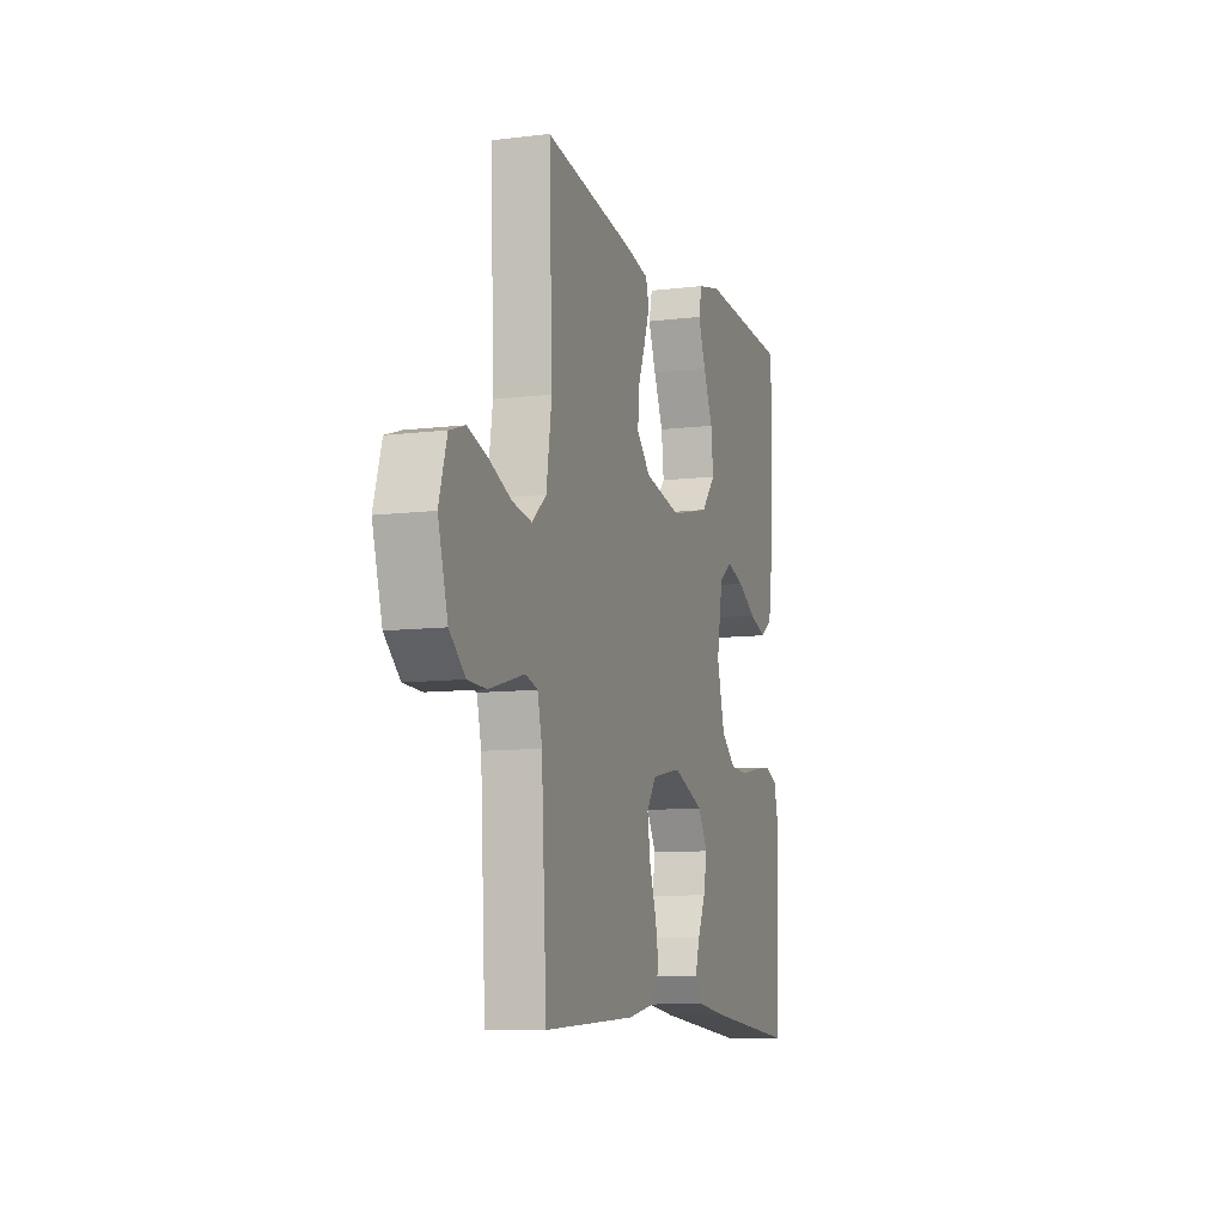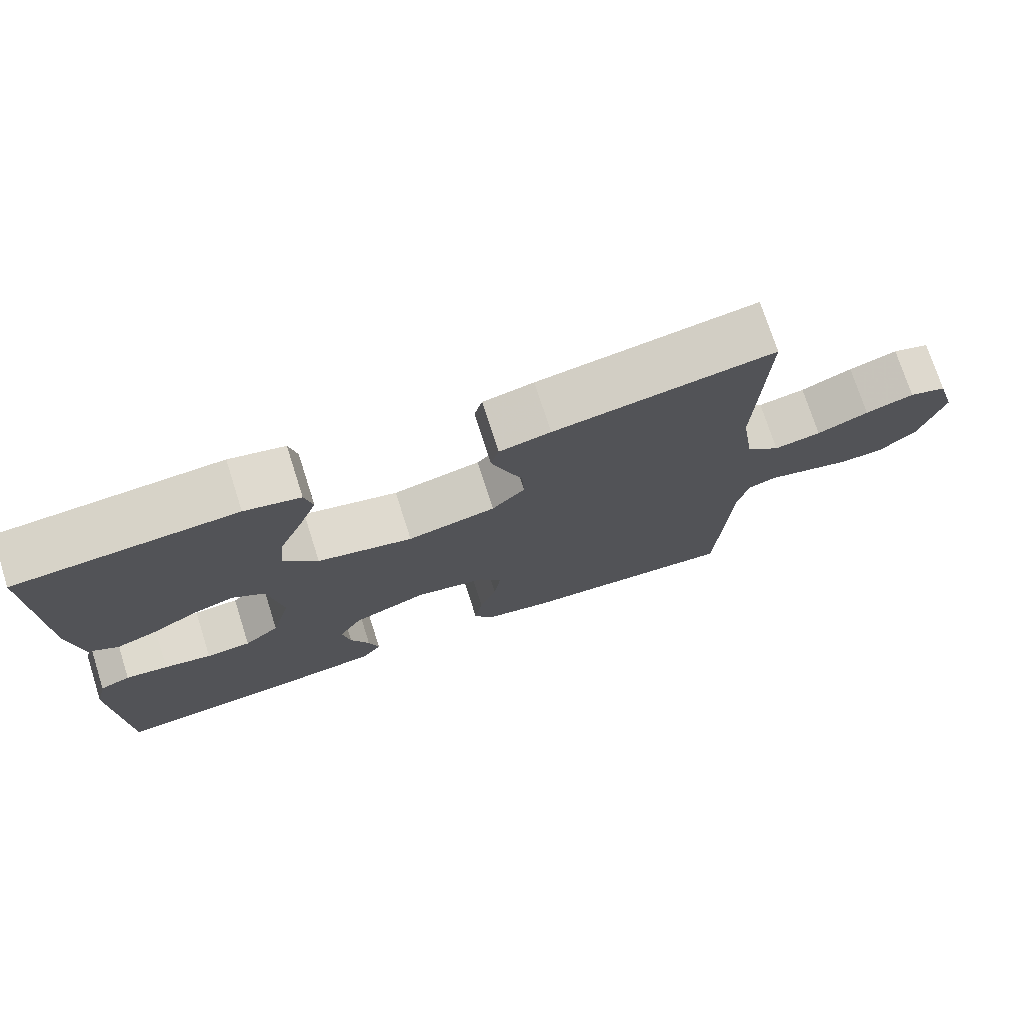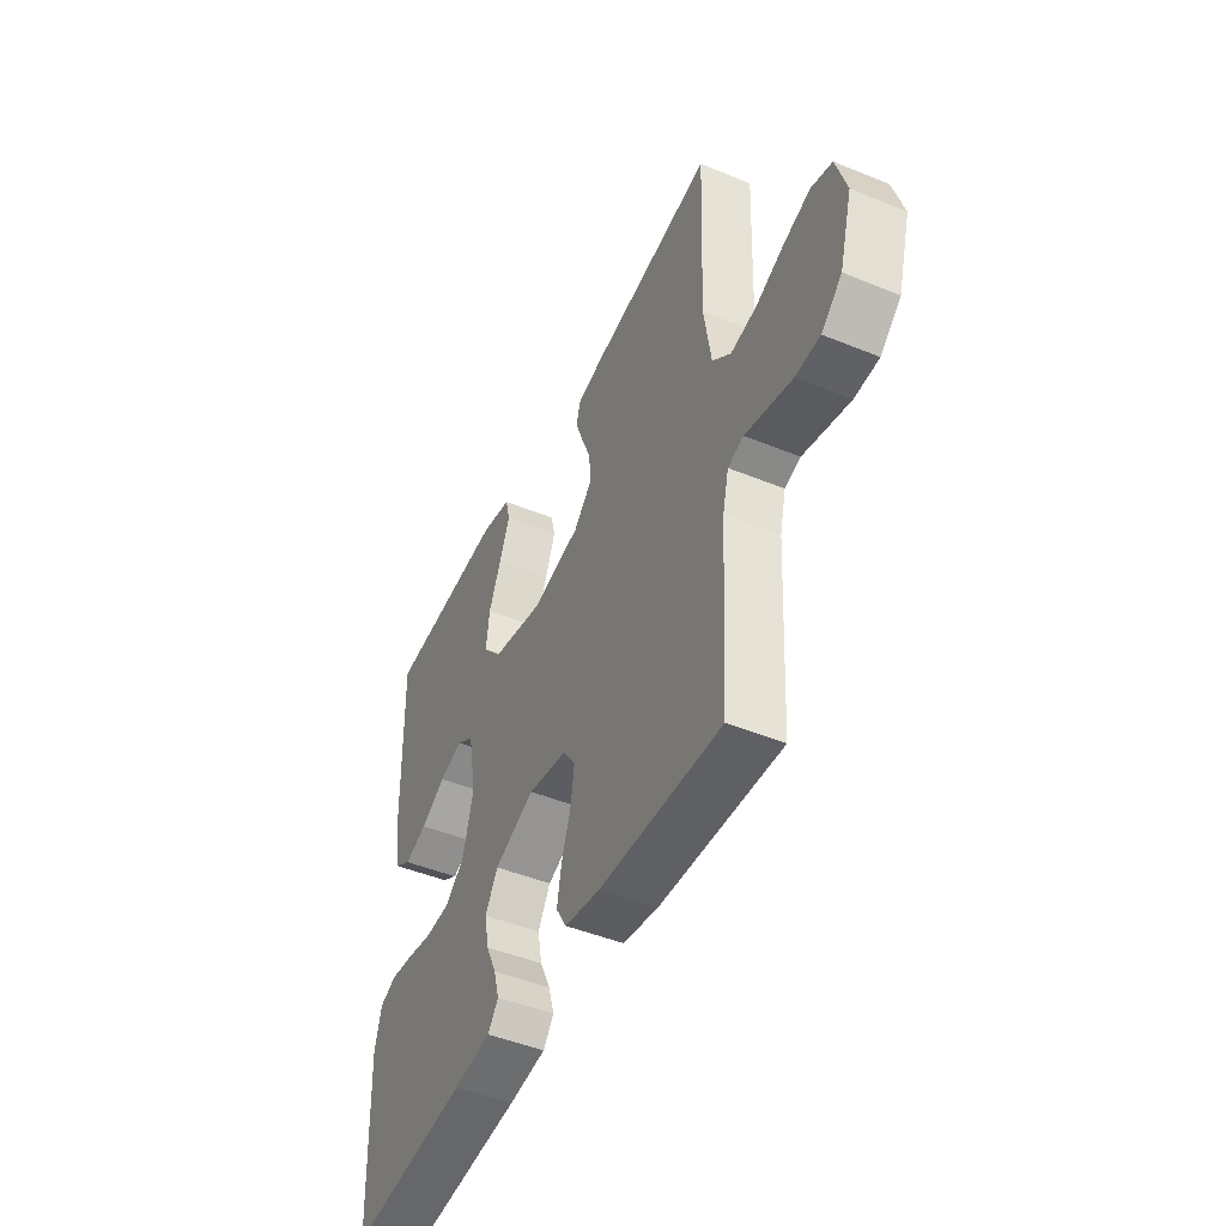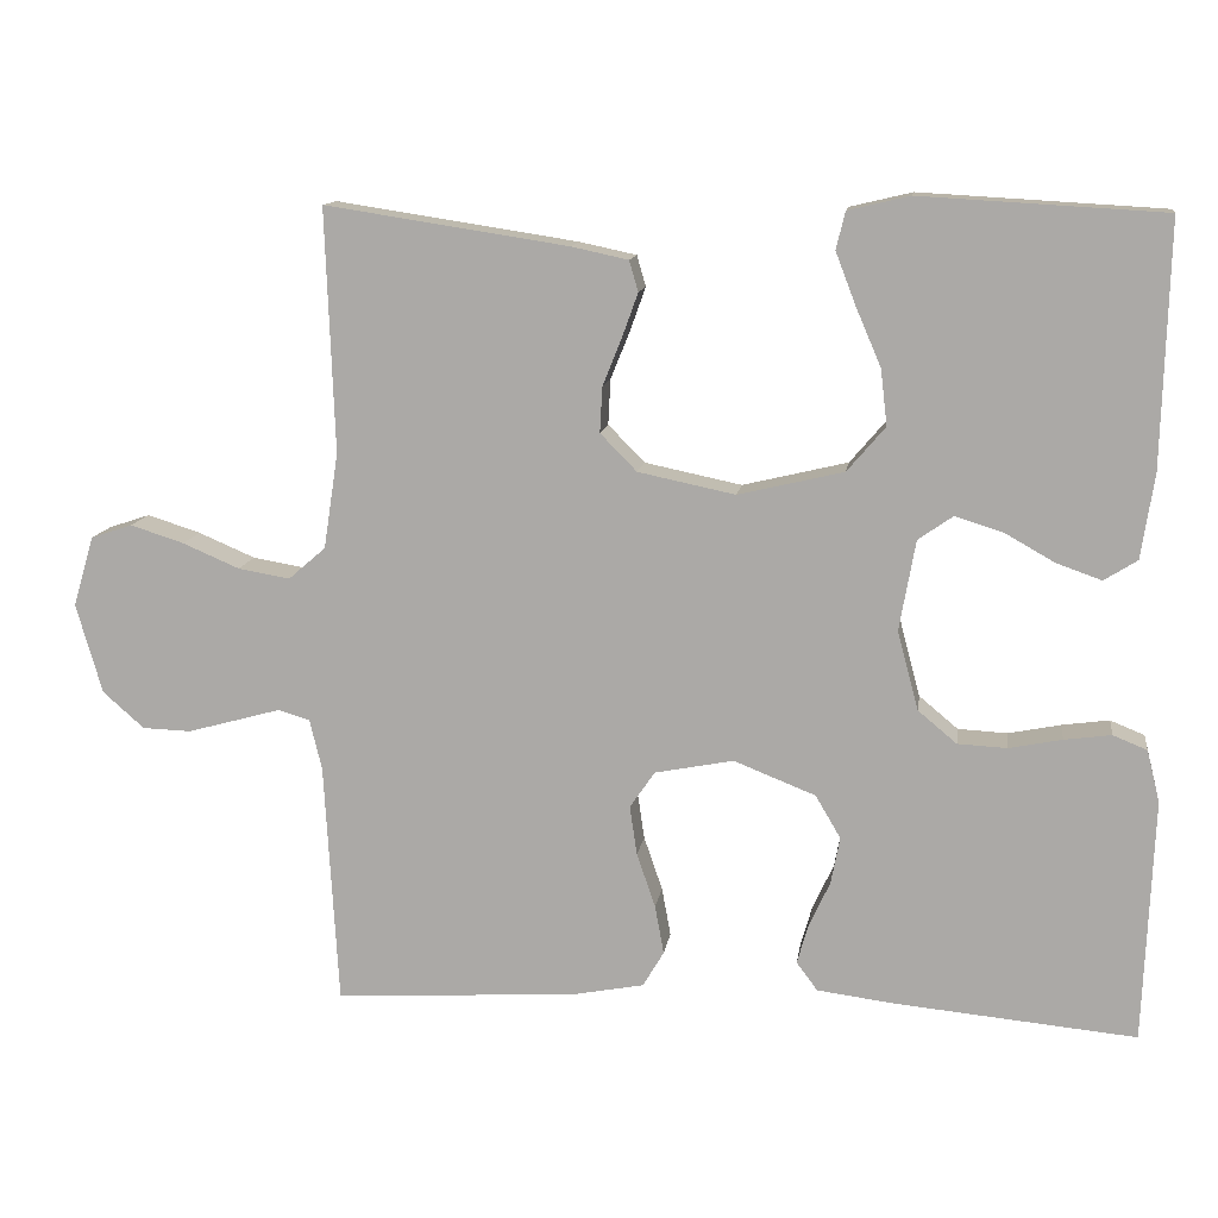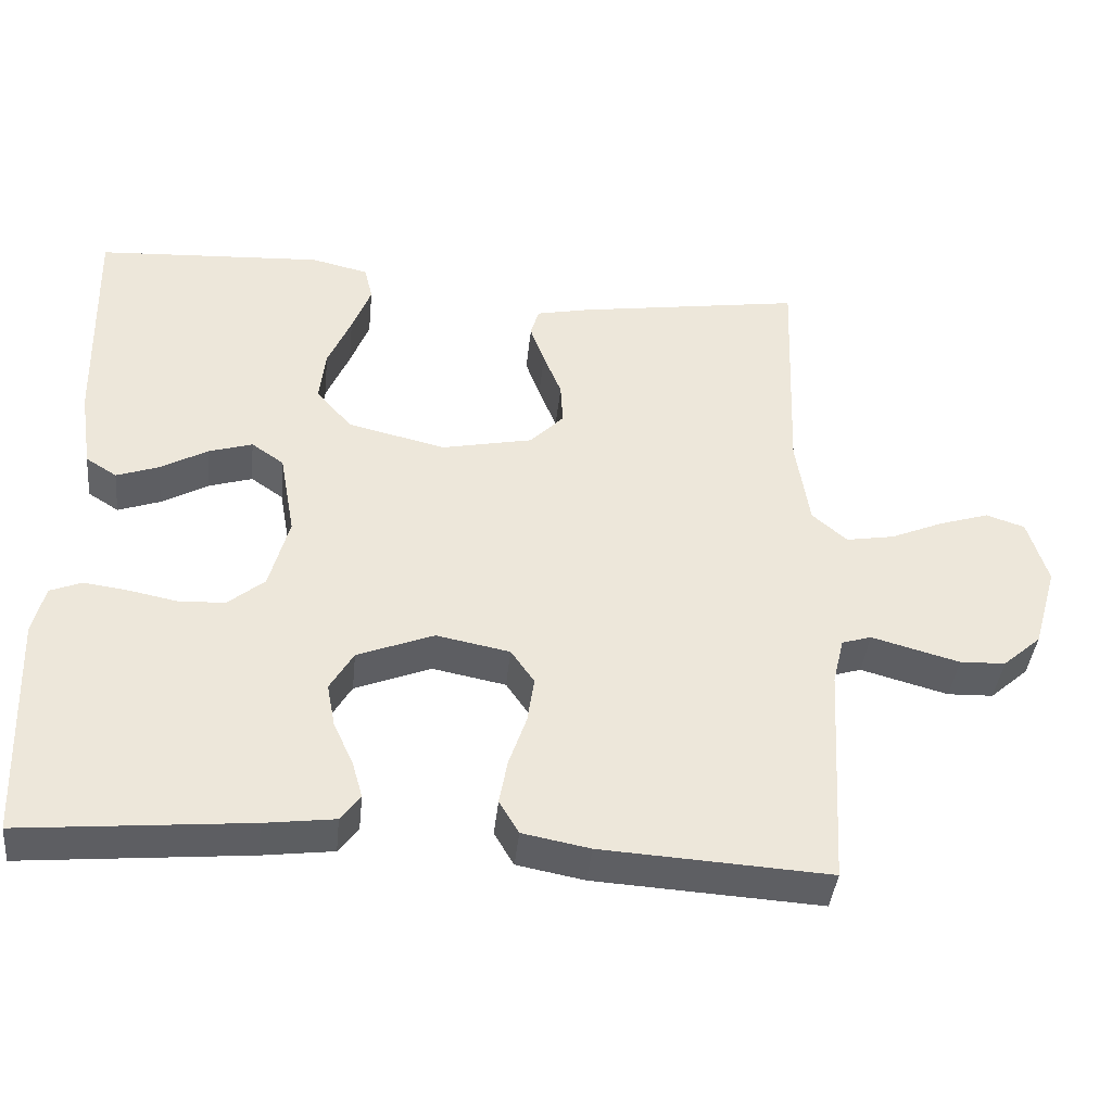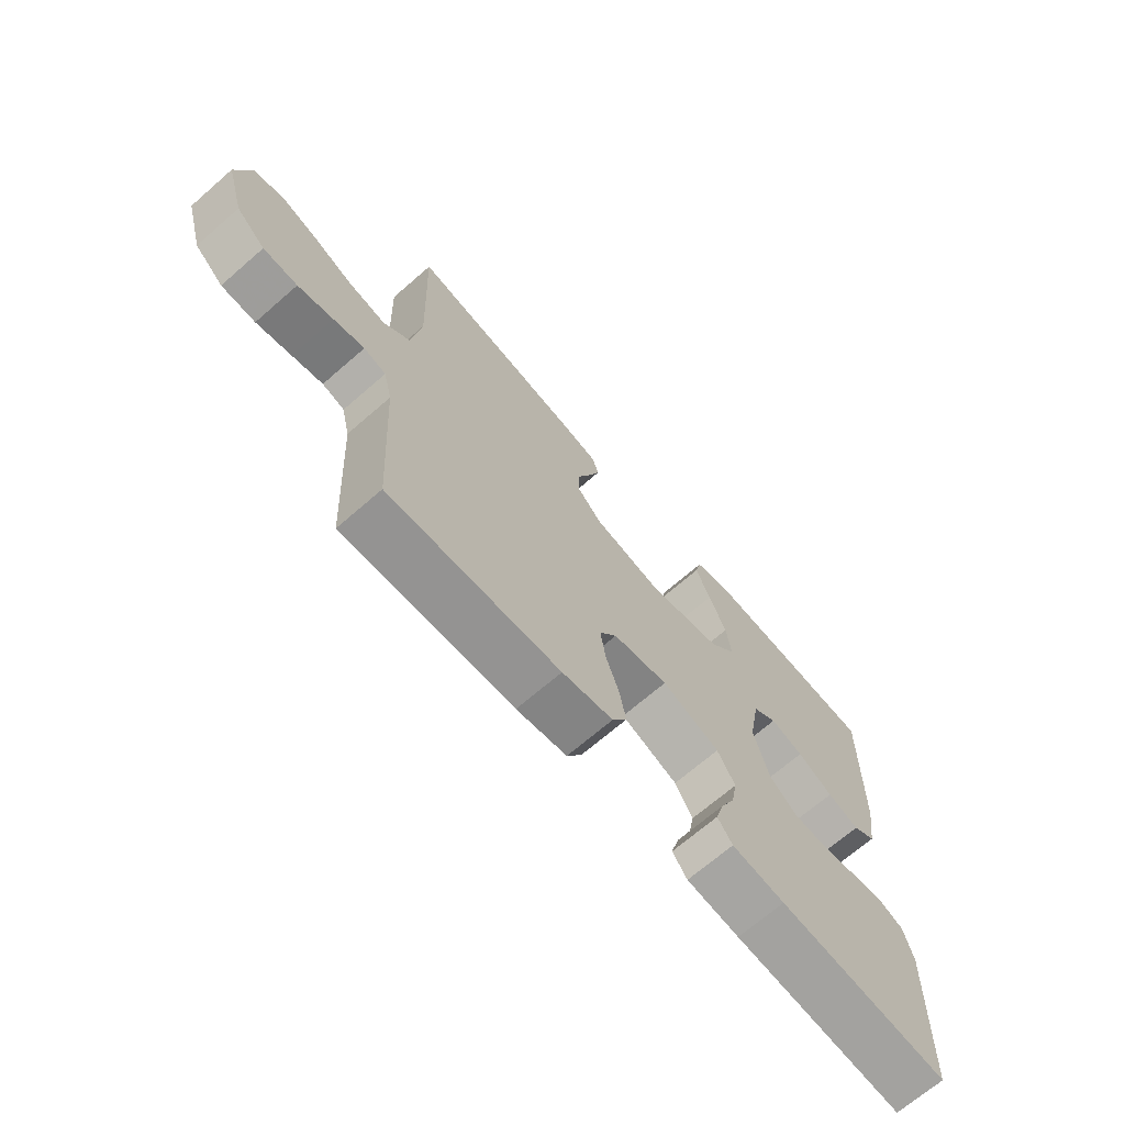
<metadata>
{"format":"obj","ext":"obj","renderer":"f3d","projection":"perspective","resolution":1024,"background":"white","views":[{"elev":-9.6,"azim":107.8,"up":"+Z"},{"elev":74.2,"azim":-17.8,"up":"+Z"},{"elev":-47.0,"azim":65.1,"up":"+Z"},{"elev":12.4,"azim":-171.8,"up":"+Z"},{"elev":-40.5,"azim":-5.8,"up":"+Z"},{"elev":-69.1,"azim":131.0,"up":"+Z"}]}
</metadata>
<code>
v 0.5 0.07 0.5
v 0.489 0.07 0.2
v 0.507 0.07 0.082
v 0.553 0.07 0.042
v 0.617 0.07 0.053
v 0.687 0.07 0.083
v 0.753 0.07 0.104
v 0.804 0.07 0.087
v 0.83 0.07 0
v 0.798 0.07 -0.111
v 0.747 0.07 -0.156
v 0.687 0.07 -0.158
v 0.625 0.07 -0.141
v 0.571 0.07 -0.126
v 0.532 0.07 -0.138
v 0.517 0.07 -0.2
v 0.5 0.07 -0.5
v 0.2 0.07 -0.482
v 0.111 0.07 -0.465
v 0.085 0.07 -0.421
v 0.096 0.07 -0.361
v 0.119 0.07 -0.294
v 0.128 0.07 -0.233
v 0.097 0.07 -0.188
v 0 0.07 -0.169
v -0.101 0.07 -0.209
v -0.132 0.07 -0.262
v -0.121 0.07 -0.32
v -0.095 0.07 -0.376
v -0.081 0.07 -0.425
v -0.107 0.07 -0.46
v -0.2 0.07 -0.472
v -0.5 0.07 -0.5
v -0.512 0.07 -0.2
v -0.496 0.07 -0.136
v -0.454 0.07 -0.119
v -0.396 0.07 -0.127
v -0.331 0.07 -0.14
v -0.27 0.07 -0.137
v -0.222 0.07 -0.097
v -0.196 0.07 0
v -0.216 0.07 0.112
v -0.259 0.07 0.142
v -0.317 0.07 0.124
v -0.379 0.07 0.089
v -0.435 0.07 0.069
v -0.476 0.07 0.095
v -0.492 0.07 0.2
v -0.5 0.07 0.5
v -0.2 0.07 0.517
v -0.124 0.07 0.499
v -0.113 0.07 0.453
v -0.138 0.07 0.388
v -0.169 0.07 0.316
v -0.177 0.07 0.247
v -0.13 0.07 0.192
v 0 0.07 0.161
v 0.12 0.07 0.186
v 0.165 0.07 0.232
v 0.162 0.07 0.288
v 0.138 0.07 0.348
v 0.119 0.07 0.401
v 0.13 0.07 0.439
v 0.2 0.07 0.454
v 0.5 0 0.5
v 0.489 0 0.2
v 0.507 0 0.082
v 0.553 0 0.042
v 0.617 0 0.053
v 0.687 0 0.083
v 0.753 0 0.104
v 0.804 0 0.087
v 0.83 0 0
v 0.798 0 -0.111
v 0.747 0 -0.156
v 0.687 0 -0.158
v 0.625 0 -0.141
v 0.571 0 -0.126
v 0.532 0 -0.138
v 0.517 0 -0.2
v 0.5 0 -0.5
v 0.2 0 -0.482
v 0.111 0 -0.465
v 0.085 0 -0.421
v 0.096 0 -0.361
v 0.119 0 -0.294
v 0.128 0 -0.233
v 0.097 0 -0.188
v 0 0 -0.169
v -0.101 0 -0.209
v -0.132 0 -0.262
v -0.121 0 -0.32
v -0.095 0 -0.376
v -0.081 0 -0.425
v -0.107 0 -0.46
v -0.2 0 -0.472
v -0.5 0 -0.5
v -0.512 0 -0.2
v -0.496 0 -0.136
v -0.454 0 -0.119
v -0.396 0 -0.127
v -0.331 0 -0.14
v -0.27 0 -0.137
v -0.222 0 -0.097
v -0.196 0 0
v -0.216 0 0.112
v -0.259 0 0.142
v -0.317 0 0.124
v -0.379 0 0.089
v -0.435 0 0.069
v -0.476 0 0.095
v -0.492 0 0.2
v -0.5 0 0.5
v -0.2 0 0.517
v -0.124 0 0.499
v -0.113 0 0.453
v -0.138 0 0.388
v -0.169 0 0.316
v -0.177 0 0.247
v -0.13 0 0.192
v 0 0 0.161
v 0.12 0 0.186
v 0.165 0 0.232
v 0.162 0 0.288
v 0.138 0 0.348
v 0.119 0 0.401
v 0.13 0 0.439
v 0.2 0 0.454
f 63 64 1 2
f 60 61 62 63
f 60 63 2 3
f 59 60 3 4
f 58 59 4
f 57 58 4
f 51 52 53 54
f 49 50 51 54
f 49 54 55
f 48 49 55 56
f 44 45 46 47
f 43 44 47 48
f 35 36 37 38
f 33 34 35 38
f 33 38 39
f 32 33 39 40
f 28 29 30 31
f 27 28 31 32
f 19 20 21 22
f 19 22 23
f 16 17 18 19
f 15 16 19 23
f 14 15 23 24
f 12 13 14
f 11 12 14
f 10 11 14
f 9 10 14
f 5 6 7 8
f 5 8 9 14
f 43 48 56 57
f 42 43 57 4
f 41 42 4
f 27 32 40 41
f 26 27 41
f 25 26 41
f 25 41 4
f 14 24 25
f 4 5 14 25
f 66 65 128 127
f 127 126 125 124
f 67 66 127 124
f 68 67 124 123
f 68 123 122
f 68 122 121
f 118 117 116 115
f 118 115 114 113
f 119 118 113
f 120 119 113 112
f 111 110 109 108
f 112 111 108 107
f 102 101 100 99
f 102 99 98 97
f 103 102 97
f 104 103 97 96
f 95 94 93 92
f 96 95 92 91
f 86 85 84 83
f 87 86 83
f 83 82 81 80
f 87 83 80 79
f 88 87 79 78
f 78 77 76
f 78 76 75
f 78 75 74
f 78 74 73
f 72 71 70 69
f 78 73 72 69
f 121 120 112 107
f 68 121 107 106
f 68 106 105
f 105 104 96 91
f 105 91 90
f 105 90 89
f 68 105 89
f 89 88 78
f 89 78 69 68
f 1 65 66 2
f 2 66 67 3
f 3 67 68 4
f 4 68 69 5
f 5 69 70 6
f 6 70 71 7
f 7 71 72 8
f 8 72 73 9
f 9 73 74 10
f 10 74 75 11
f 11 75 76 12
f 12 76 77 13
f 13 77 78 14
f 14 78 79 15
f 15 79 80 16
f 16 80 81 17
f 17 81 82 18
f 18 82 83 19
f 19 83 84 20
f 20 84 85 21
f 21 85 86 22
f 22 86 87 23
f 23 87 88 24
f 24 88 89 25
f 25 89 90 26
f 26 90 91 27
f 27 91 92 28
f 28 92 93 29
f 29 93 94 30
f 30 94 95 31
f 31 95 96 32
f 32 96 97 33
f 33 97 98 34
f 34 98 99 35
f 35 99 100 36
f 36 100 101 37
f 37 101 102 38
f 38 102 103 39
f 39 103 104 40
f 40 104 105 41
f 41 105 106 42
f 42 106 107 43
f 43 107 108 44
f 44 108 109 45
f 45 109 110 46
f 46 110 111 47
f 47 111 112 48
f 48 112 113 49
f 49 113 114 50
f 50 114 115 51
f 51 115 116 52
f 52 116 117 53
f 53 117 118 54
f 54 118 119 55
f 55 119 120 56
f 56 120 121 57
f 57 121 122 58
f 58 122 123 59
f 59 123 124 60
f 60 124 125 61
f 61 125 126 62
f 62 126 127 63
f 63 127 128 64
f 64 128 65 1

</code>
